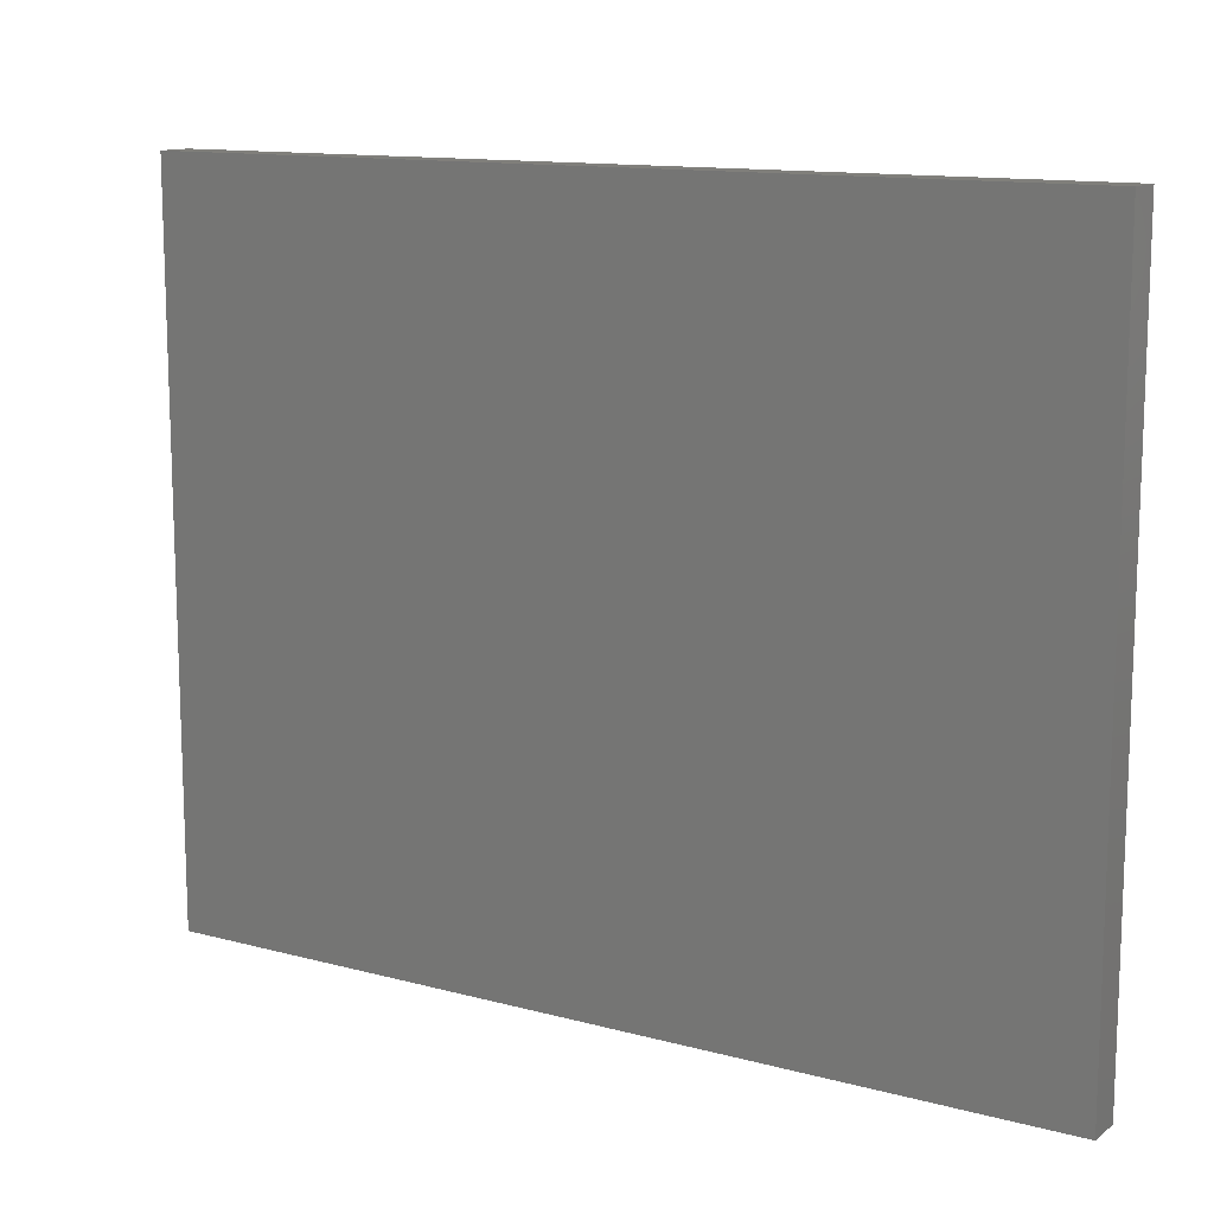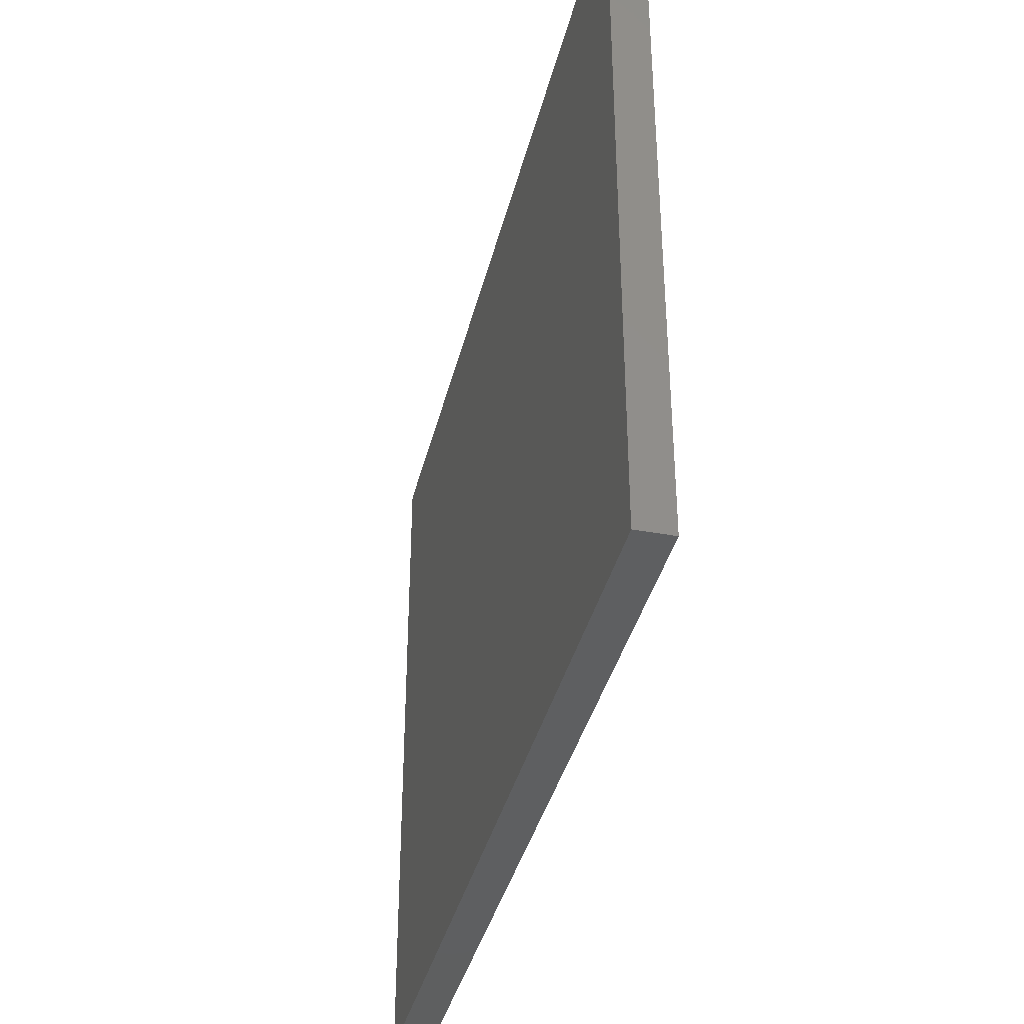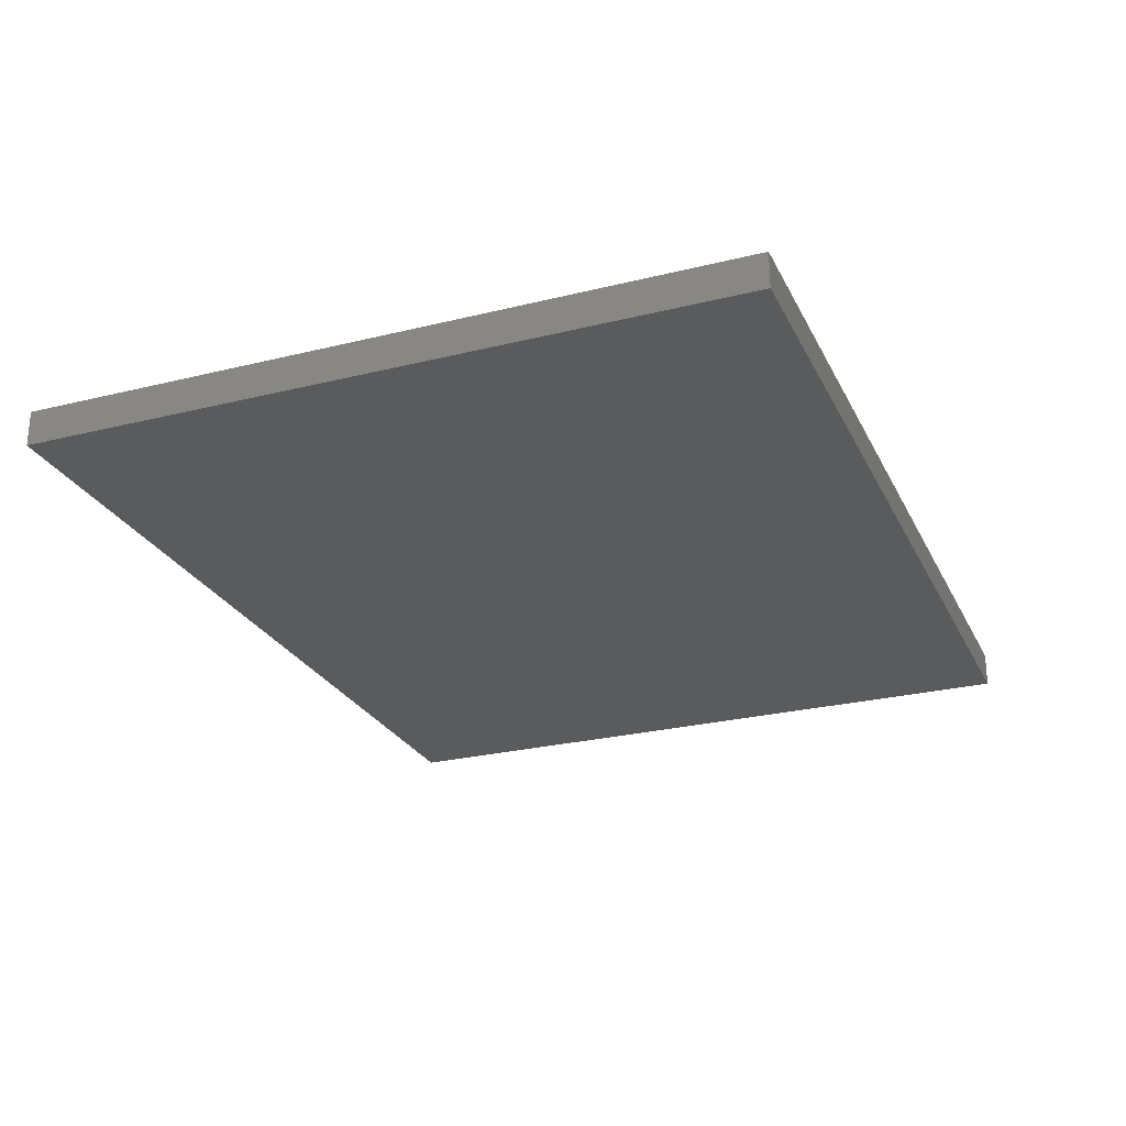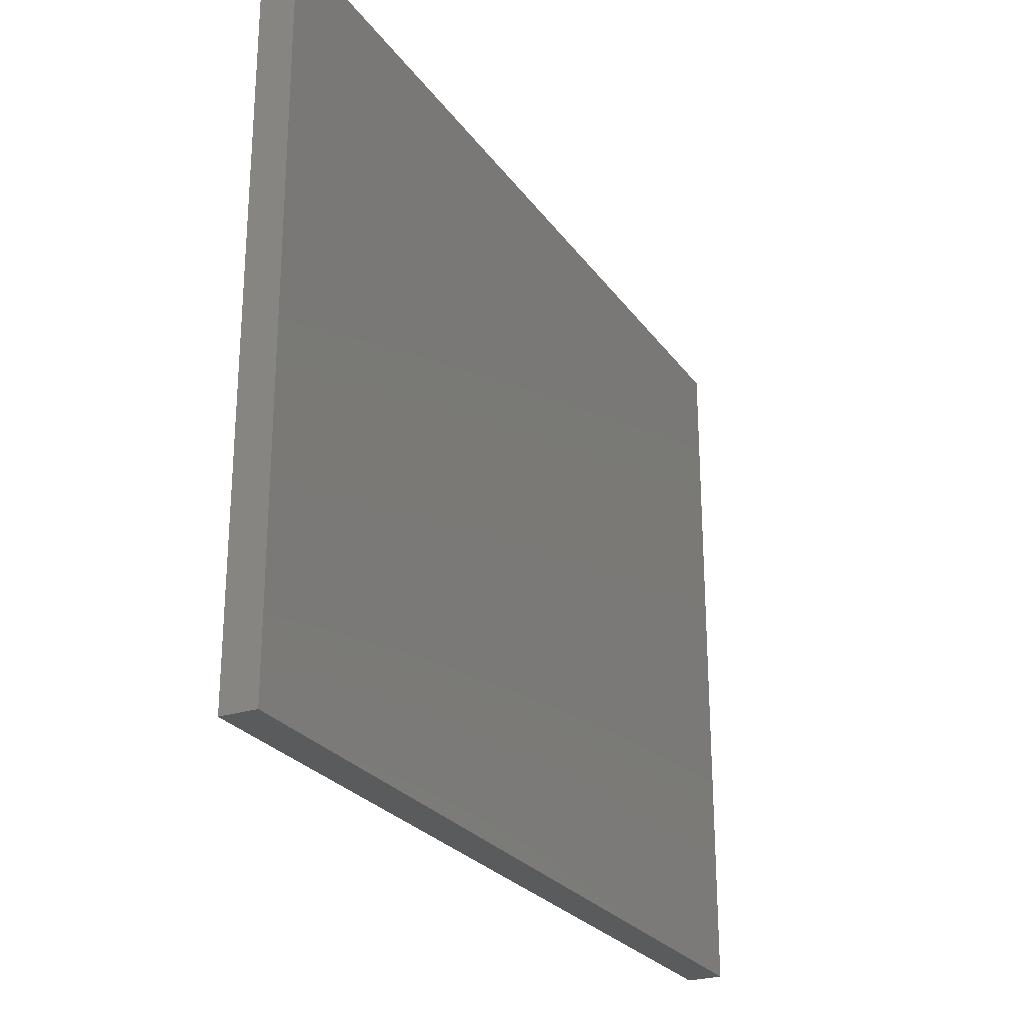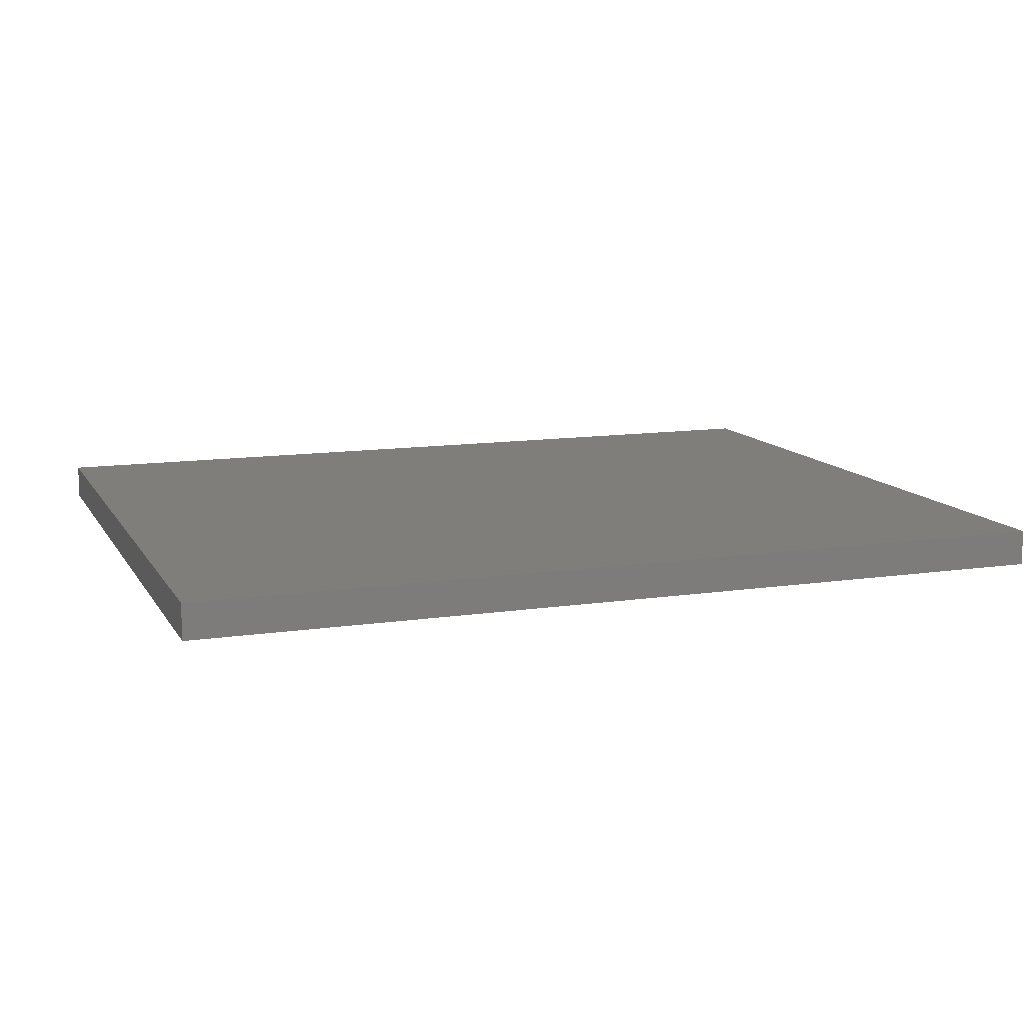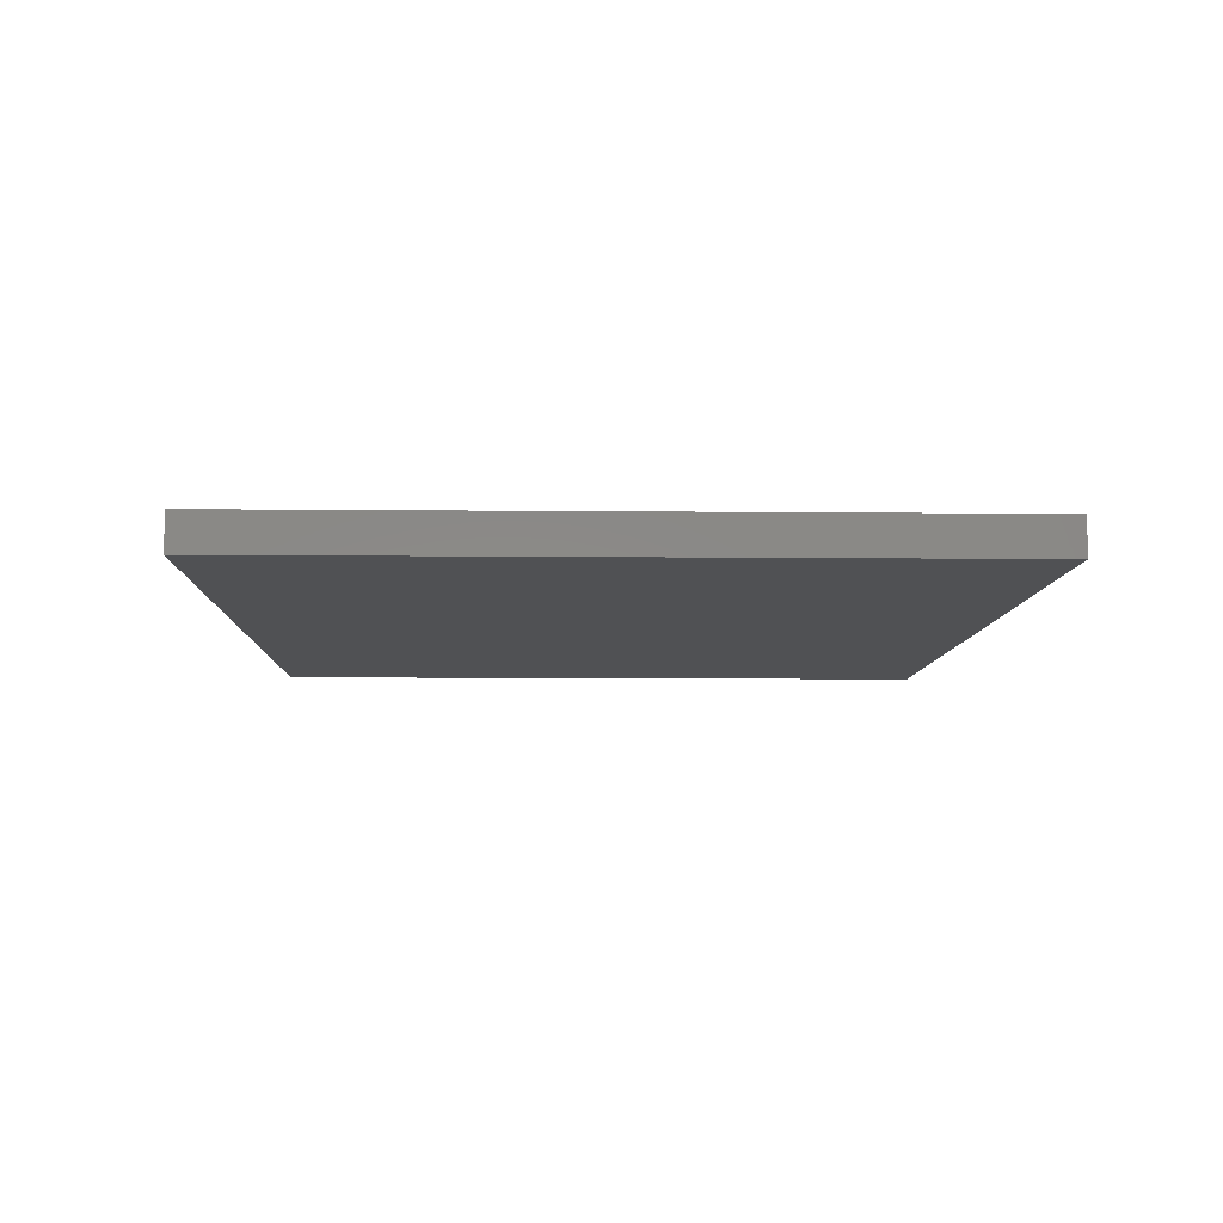
<metadata>
{"format":"stl","ext":"stl","renderer":"f3d","projection":"perspective","resolution":1024,"background":"white","views":[{"elev":12.6,"azim":32.0,"up":"+Y"},{"elev":-37.9,"azim":76.6,"up":"+Y"},{"elev":-26.0,"azim":111.5,"up":"+Z"},{"elev":-25.7,"azim":117.2,"up":"+Y"},{"elev":11.8,"azim":160.2,"up":"+Z"},{"elev":-7.7,"azim":88.3,"up":"+Z"}]}
</metadata>
<code>
# stl→obj: 8 verts, 12 faces
v 0 0 -2
v 0 0 0
v 0 40 -2
v 0 40 0
v 50 0 -2
v 50 40 -2
v 50 0 0
v 50 40 0
f 1 2 3
f 4 3 2
f 5 6 7
f 8 7 6
f 1 5 2
f 7 2 5
f 3 4 6
f 8 6 4
f 1 3 5
f 6 5 3
f 2 7 4
f 8 4 7

</code>
